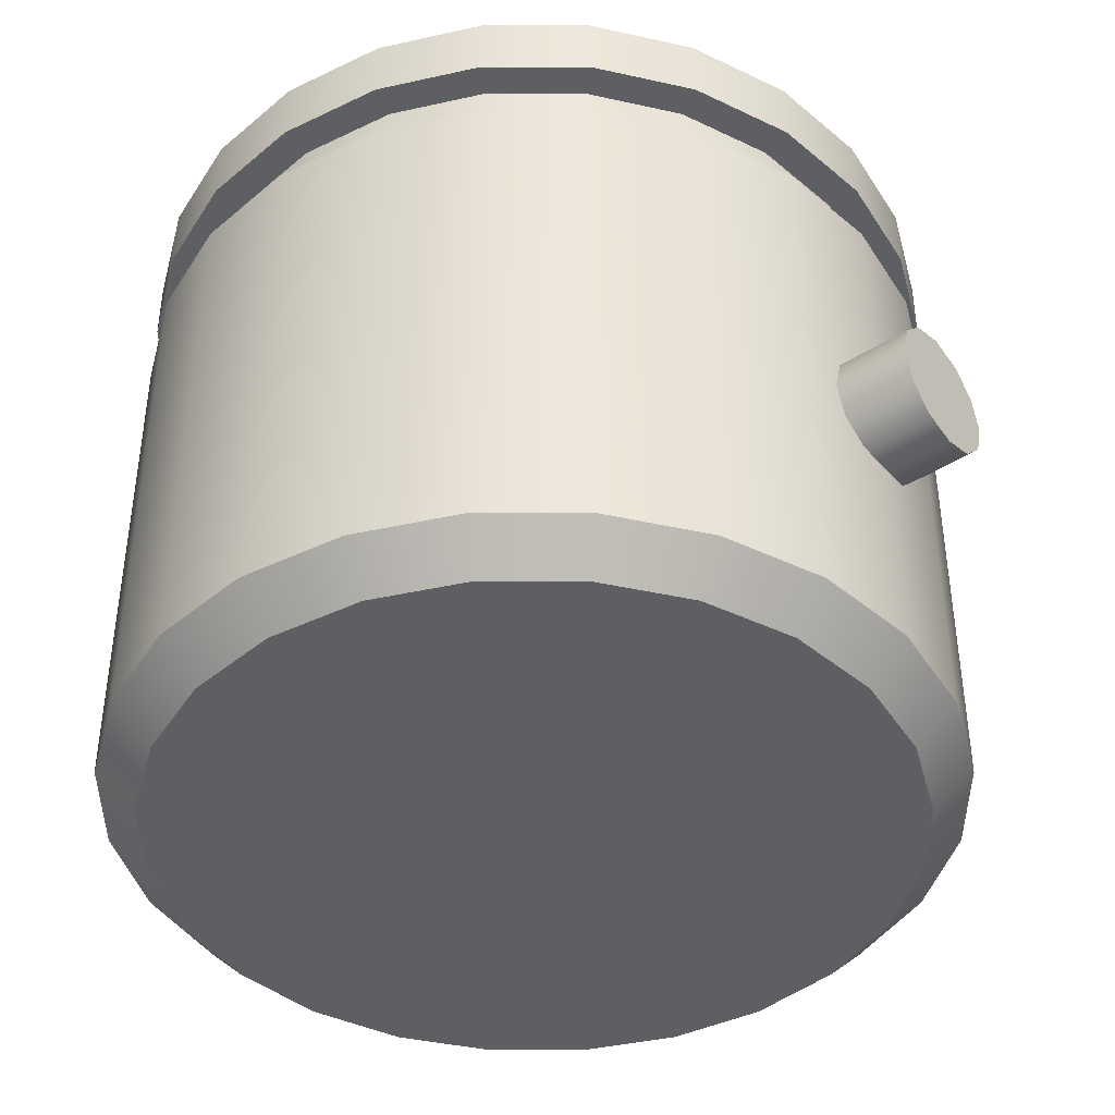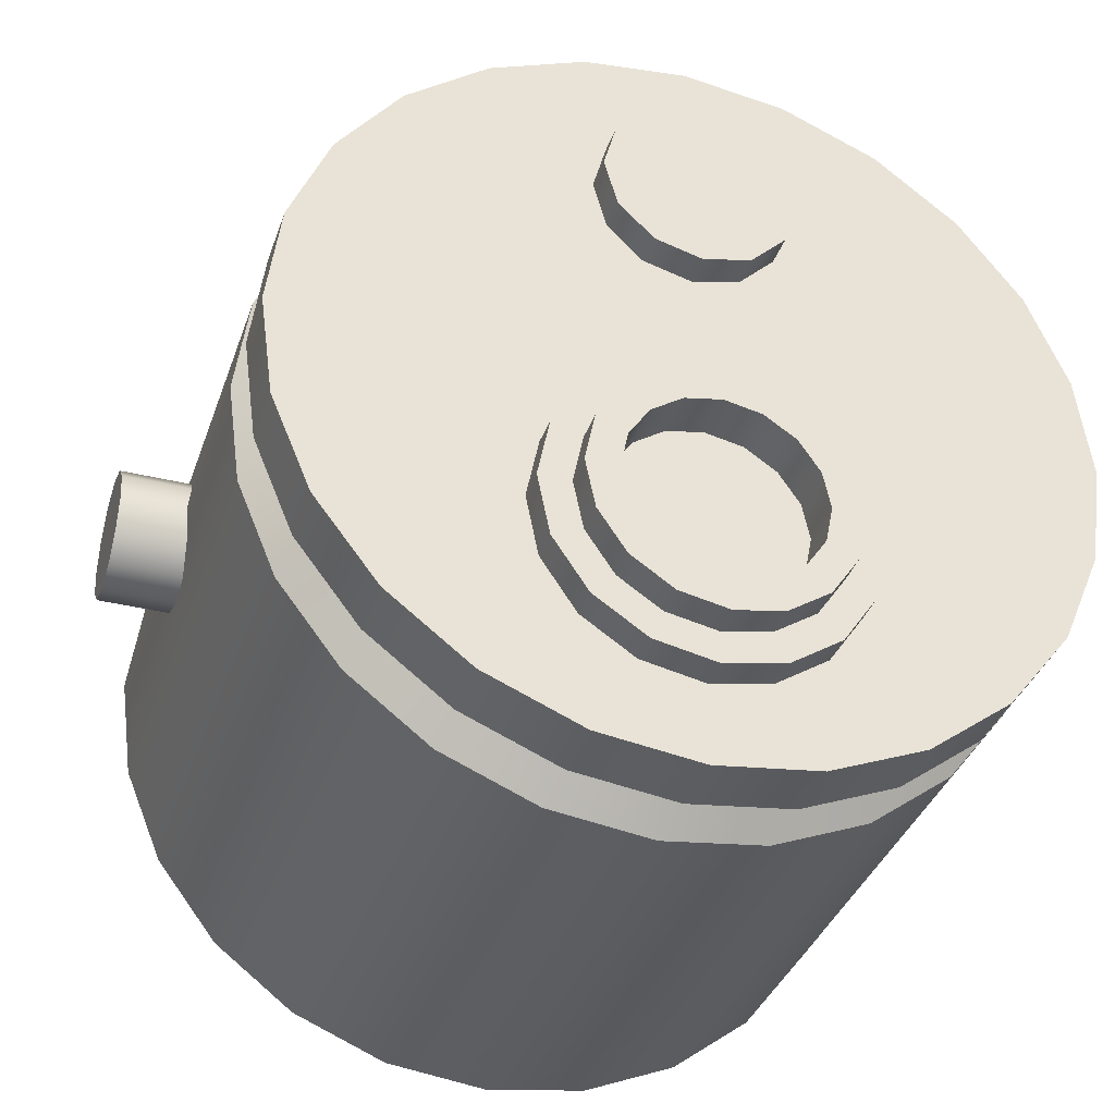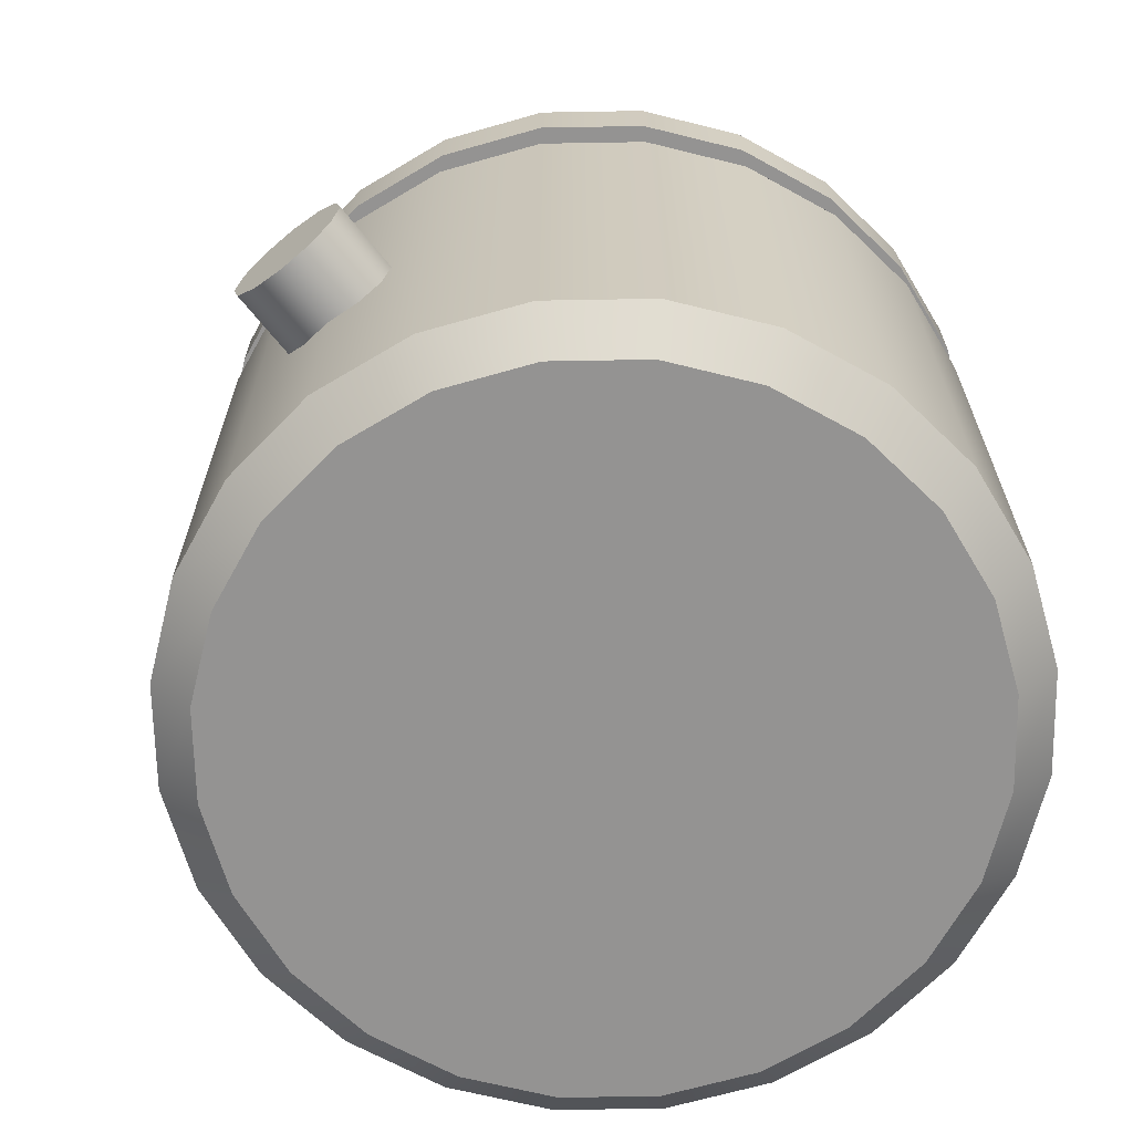
<metadata>
{"format":"obj","ext":"obj","renderer":"f3d","projection":"perspective","resolution":1024,"background":"white","views":[{"elev":-41.8,"azim":-82.5,"up":"+Y"},{"elev":-36.2,"azim":162.1,"up":"+Z"},{"elev":-66.8,"azim":128.5,"up":"+Y"}]}
</metadata>
<code>
o dalim_sensor_radiometer_s0_1
v 0.075 0.25 0.175
v 0.06495 0.25 0.2125
v 0.0375 0.25 0.24
v 0 0.25 0.25
v -0.0375 0.25 0.24
v -0.06495 0.25 0.2125
v -0.075 0.25 0.175
v -0.06495 0.25 0.1375
v -0.0375 0.25 0.11
v 6.815e-17 0.25 0.1
v 0.0375 0.25 0.11
v 0.06495 0.25 0.1375
v 0.06495 0.275 0.2125
v 0.075 0.275 0.175
v 0.06495 0.275 0.1375
v 0.0375 0.275 0.11
v 6.815e-17 0.275 0.1
v -0.0375 0.275 0.11
v -0.06495 0.275 0.1375
v -0.075 0.275 0.175
v -0.06495 0.275 0.2125
v -0.0375 0.275 0.24
v 0 0.275 0.25
v 0.0375 0.275 0.24
v 0.3625 -0.05 -0.05
v 0.3625 -0.025 -0.0433
v 0.3625 -0.006699 -0.025
v 0.3625 -9.714e-17 9.222e-17
v 0.3625 -0.006699 0.025
v 0.3625 -0.025 0.0433
v 0.3625 -0.05 0.05
v 0.3625 -0.075 0.0433
v 0.3625 -0.0933 0.025
v 0.3625 -0.1 9.222e-17
v 0.3625 -0.0933 -0.025
v 0.3625 -0.075 -0.0433
v -0.1379 -0.05 0.3389
v -0.1438 -0.025 0.3356
v -0.1596 -0.006699 0.3264
v -0.1813 -9.714e-17 0.3139
v -0.2029 -0.006699 0.3014
v -0.2188 -0.025 0.2923
v -0.2246 -0.05 0.2889
v -0.2188 -0.075 0.2923
v -0.2029 -0.0933 0.3014
v -0.1813 -0.1 0.3139
v -0.1596 -0.0933 0.3264
v -0.1438 -0.075 0.3356
v 0.3019 -0.25 0.08088
v 0.3125 -0.25 -1.762e-17
v 0.3019 -0.25 -0.08088
v 0.2706 -0.25 -0.1562
v 0.221 -0.25 -0.221
v 0.1562 -0.25 -0.2706
v 0.08088 -0.25 -0.3019
v -1.42e-16 -0.25 -0.3125
v -0.08088 -0.25 -0.3019
v -0.1562 -0.25 -0.2706
v -0.221 -0.25 -0.221
v -0.2706 -0.25 -0.1562
v -0.3019 -0.25 -0.08088
v -0.3125 -0.25 2.065e-17
v -0.3019 -0.25 0.08088
v -0.2706 -0.25 0.1562
v -0.221 -0.25 0.221
v -0.1562 -0.25 0.2706
v -0.08088 -0.25 0.3019
v -6.548e-17 -0.25 0.3125
v 0.08088 -0.25 0.3019
v 0.1562 -0.25 0.2706
v 0.221 -0.25 0.221
v 0.2706 -0.25 0.1562
v 0.2706 0.15 0.1562
v 0.3019 0.15 0.08088
v 0.3125 0.15 1.025e-16
v 0.3019 0.15 -0.08088
v 0.2706 0.15 -0.1562
v 0.221 0.15 -0.221
v 0.1562 0.15 -0.2706
v 0.08088 0.15 -0.3019
v -1.42e-16 0.15 -0.3125
v -0.08088 0.15 -0.3019
v -0.1562 0.15 -0.2706
v -0.221 0.15 -0.221
v -0.2706 0.15 -0.1562
v -0.3019 0.15 -0.08088
v -0.3125 0.15 1.408e-16
v -0.3019 0.15 0.08088
v -0.2706 0.15 0.1562
v -0.221 0.15 0.221
v -0.1562 0.15 0.2706
v -0.08088 0.15 0.3019
v -6.548e-17 0.15 0.3125
v 0.08088 0.15 0.3019
v 0.1562 0.15 0.2706
v 0.221 0.15 0.221
v 0.2033 0.175 0.2033
v 0.249 0.175 0.1437
v 0.2777 0.175 0.07441
v 0.2875 0.175 1.026e-16
v 0.2777 0.175 -0.07441
v 0.249 0.175 -0.1437
v 0.2033 0.175 -0.2033
v 0.1437 0.175 -0.249
v 0.07441 0.175 -0.2777
v -1.394e-16 0.175 -0.2875
v -0.07441 0.175 -0.2777
v -0.1437 0.175 -0.249
v -0.2033 0.175 -0.2033
v -0.249 0.175 -0.1437
v -0.2777 0.175 -0.07441
v -0.2875 0.175 1.378e-16
v -0.2777 0.175 0.07441
v -0.249 0.175 0.1437
v -0.2033 0.175 0.2033
v -0.1437 0.175 0.249
v -0.07441 0.175 0.2777
v -6.903e-17 0.175 0.2875
v 0.07441 0.175 0.2777
v 0.1437 0.175 0.249
v 0.2033 0.2 0.2033
v 0.249 0.2 0.1437
v 0.2777 0.2 0.07441
v 0.2875 0.2 1.067e-16
v 0.2777 0.2 -0.07441
v 0.249 0.2 -0.1437
v 0.2033 0.2 -0.2033
v 0.1437 0.2 -0.249
v 0.07441 0.2 -0.2777
v -1.394e-16 0.2 -0.2875
v -0.07441 0.2 -0.2777
v -0.1437 0.2 -0.249
v -0.2033 0.2 -0.2033
v -0.249 0.2 -0.1437
v -0.2777 0.2 -0.07441
v -0.2875 0.2 1.419e-16
v -0.2777 0.2 0.07441
v -0.249 0.2 0.1437
v -0.2033 0.2 0.2033
v -0.1437 0.2 0.249
v -0.07441 0.2 0.2777
v -6.903e-17 0.2 0.2875
v 0.07441 0.2 0.2777
v 0.1437 0.2 0.249
v 0.221 0.2 0.221
v 0.2706 0.2 0.1562
v 0.3019 0.2 0.08088
v 0.3125 0.2 1.071e-16
v 0.3019 0.2 -0.08088
v 0.2706 0.2 -0.1562
v 0.221 0.2 -0.221
v 0.1562 0.2 -0.2706
v 0.08088 0.2 -0.3019
v -1.403e-16 0.2 -0.3125
v -0.08088 0.2 -0.3019
v -0.1562 0.2 -0.2706
v -0.221 0.2 -0.221
v -0.2706 0.2 -0.1562
v -0.3019 0.2 -0.08088
v -0.3125 0.2 1.454e-16
v -0.3019 0.2 0.08088
v -0.2706 0.2 0.1562
v -0.221 0.2 0.221
v -0.1562 0.2 0.2706
v -0.08088 0.2 0.3019
v -6.377e-17 0.2 0.3125
v 0.08088 0.2 0.3019
v 0.1562 0.2 0.2706
v 0.221 0.25 0.221
v 0.2706 0.25 0.1562
v 0.3019 0.25 0.08088
v 0.3125 0.25 1.048e-16
v 0.3019 0.25 -0.08088
v 0.2706 0.25 -0.1562
v 0.221 0.25 -0.221
v 0.1562 0.25 -0.2706
v 0.08088 0.25 -0.3019
v -1.403e-16 0.25 -0.3125
v -0.08088 0.25 -0.3019
v -0.1562 0.25 -0.2706
v -0.221 0.25 -0.221
v -0.2706 0.25 -0.1562
v -0.3019 0.25 -0.08088
v -0.3125 0.25 1.431e-16
v -0.3019 0.25 0.08088
v -0.2706 0.25 0.1562
v -0.221 0.25 0.221
v -0.1562 0.25 0.2706
v -0.08088 0.25 0.3019
v -6.377e-17 0.25 0.3125
v 0.08088 0.25 0.3019
v 0.1562 0.25 0.2706
v -1.122e-16 0.25 1.012e-16
v 0.125 0.275 -0.125
v 0.1155 0.275 -0.07716
v 0.08839 0.275 -0.03661
v 0.04784 0.275 -0.009515
v 0 0.275 0
v -0.04784 0.275 -0.009515
v -0.08839 0.275 -0.03661
v -0.1155 0.275 -0.07716
v -0.125 0.275 -0.125
v -0.1155 0.275 -0.1728
v -0.08839 0.275 -0.2134
v -0.04784 0.275 -0.2405
v 1.064e-16 0.275 -0.25
v 0.04784 0.275 -0.2405
v 0.08839 0.275 -0.2134
v 0.1155 0.275 -0.1728
v 0.125 0.25 -0.125
v 0.1155 0.25 -0.07716
v 0.08839 0.25 -0.03661
v 0.04784 0.25 -0.009515
v 0 0.25 0
v -0.04784 0.25 -0.009515
v -0.08839 0.25 -0.03661
v -0.1155 0.25 -0.07716
v -0.125 0.25 -0.125
v -0.1155 0.25 -0.1728
v -0.08839 0.25 -0.2134
v -0.04784 0.25 -0.2405
v 1.064e-16 0.25 -0.25
v 0.04784 0.25 -0.2405
v 0.08839 0.25 -0.2134
v 0.1155 0.25 -0.1728
v 0.09239 0.275 -0.08673
v 0.1 0.275 -0.125
v 0.09239 0.275 -0.1633
v 0.07071 0.275 -0.1957
v 0.03827 0.275 -0.2174
v 9.585e-17 0.275 -0.225
v -0.03827 0.275 -0.2174
v -0.07071 0.275 -0.1957
v -0.09239 0.275 -0.1633
v -0.1 0.275 -0.125
v -0.09239 0.275 -0.08673
v -0.07071 0.275 -0.05429
v -0.03827 0.275 -0.03261
v 1.076e-17 0.275 -0.025
v 0.03827 0.275 -0.03261
v 0.07071 0.275 -0.05429
v 0.09239 0.3 -0.08673
v 0.1 0.3 -0.125
v 0.09239 0.3 -0.1633
v 0.07071 0.3 -0.1957
v 0.03827 0.3 -0.2174
v 9.585e-17 0.3 -0.225
v -0.03827 0.3 -0.2174
v -0.07071 0.3 -0.1957
v -0.09239 0.3 -0.1633
v -0.1 0.3 -0.125
v -0.09239 0.3 -0.08673
v -0.07071 0.3 -0.05429
v -0.03827 0.3 -0.03261
v 1.076e-17 0.3 -0.025
v 0.03827 0.3 -0.03261
v 0.07071 0.3 -0.05429
v 0.06929 0.3 -0.0963
v 0.075 0.3 -0.125
v 0.06929 0.3 -0.1537
v 0.05303 0.3 -0.178
v 0.0287 0.3 -0.1943
v 8.641e-17 0.3 -0.2
v -0.0287 0.3 -0.1943
v -0.05303 0.3 -0.178
v -0.06929 0.3 -0.1537
v -0.075 0.3 -0.125
v -0.06929 0.3 -0.0963
v -0.05303 0.3 -0.07197
v -0.0287 0.3 -0.05571
v 2.259e-17 0.3 -0.05
v 0.0287 0.3 -0.05571
v 0.05303 0.3 -0.07197
v 0.06929 0.2625 -0.0963
v 0.075 0.2625 -0.125
v 0.06929 0.2625 -0.1537
v 0.05303 0.2625 -0.178
v 0.0287 0.2625 -0.1943
v 8.641e-17 0.2625 -0.2
v -0.0287 0.2625 -0.1943
v -0.05303 0.2625 -0.178
v -0.06929 0.2625 -0.1537
v -0.075 0.2625 -0.125
v -0.06929 0.2625 -0.0963
v -0.05303 0.2625 -0.07197
v -0.0287 0.2625 -0.05571
v 2.259e-17 0.2625 -0.05
v 0.0287 0.2625 -0.05571
v 0.05303 0.2625 -0.07197
v 0.3125 -0.1 1.2e-16
v 0.3092 -0.0933 0.025
v 0.3068 -0.075 0.0433
v 0.3059 -0.05 0.05
v 0.3068 -0.025 0.0433
v 0.3092 -0.006699 0.025
v 0.3125 1.388e-17 1.2e-16
v 0.3068 -0.075 -0.0433
v 0.3092 -0.0933 -0.025
v 0.3092 -0.006699 -0.025
v 0.3068 -0.025 -0.0433
v 0.3059 -0.05 -0.05
v -0.1159 -0.075 0.2873
v -0.133 -0.0933 0.2803
v -0.1563 -0.1 0.2706
v -0.1563 1.388e-17 0.2706
v -0.133 -0.006699 0.2803
v -0.1159 -0.025 0.2873
v -0.1097 -0.05 0.2899
v -0.1763 -0.0933 0.2553
v -0.1909 -0.075 0.244
v -0.1963 -0.05 0.2399
v -0.1909 -0.025 0.244
v -0.1763 -0.006699 0.2553
v 2.891e-17 0.275 0.175
v 5.378e-17 0.2625 -0.125
v 0.3625 -0.05 1.067e-16
v -0.1813 -0.05 0.3139
v 0.3125 -0.25 -8.078e-18
v 0.3019 -0.25 0.08088
v 0.2706 -0.25 0.1562
v 0.221 -0.25 0.221
v 0.1562 -0.25 0.2706
v 0.08088 -0.25 0.3019
v 7.654e-17 -0.25 0.3125
v -0.08088 -0.25 0.3019
v -0.1562 -0.25 0.2706
v -0.221 -0.25 0.221
v -0.2706 -0.25 0.1562
v -0.3019 -0.25 0.08088
v -0.3125 -0.25 3.019e-17
v -0.3019 -0.25 -0.08088
v -0.2706 -0.25 -0.1562
v -0.221 -0.25 -0.221
v -0.1562 -0.25 -0.2706
v -0.08088 -0.25 -0.3019
v 0 -0.25 -0.3125
v 0.08088 -0.25 -0.3019
v 0.1562 -0.25 -0.2706
v 0.221 -0.25 -0.221
v 0.2706 -0.25 -0.1562
v 0.3019 -0.25 -0.08088
v 0.2717 -0.28 0.07279
v 0.2812 -0.28 -6.613e-18
v 0.2717 -0.28 -0.07279
v 0.2436 -0.28 -0.1406
v 0.1989 -0.28 -0.1989
v 0.1406 -0.28 -0.2436
v 0.07279 -0.28 -0.2717
v 1.635e-18 -0.28 -0.2812
v -0.07279 -0.28 -0.2717
v -0.1406 -0.28 -0.2436
v -0.1989 -0.28 -0.1989
v -0.2436 -0.28 -0.1406
v -0.2717 -0.28 -0.07279
v -0.2812 -0.28 2.783e-17
v -0.2717 -0.28 0.07279
v -0.2436 -0.28 0.1406
v -0.1989 -0.28 0.1989
v -0.1406 -0.28 0.2436
v -0.07279 -0.28 0.2717
v 7.052e-17 -0.28 0.2812
v 0.07279 -0.28 0.2717
v 0.1406 -0.28 0.2436
v 0.1989 -0.28 0.1989
v 0.2436 -0.28 0.1406
v 4.989e-17 -0.28 -8.153e-19
g dalim_sensor_radiometer_s0_1_dalim_sensor_radiometer_s0_1_auv
f 13 314 24
f 14 314 13
f 15 314 14
f 16 314 15
f 17 314 16
f 18 314 17
f 19 314 18
f 20 314 19
f 21 314 20
f 22 314 21
f 23 314 22
f 24 314 23
f 25 316 36
f 26 316 25
f 27 316 26
f 28 316 27
f 29 316 28
f 30 316 29
f 31 316 30
f 32 316 31
f 33 316 32
f 34 316 33
f 35 316 34
f 36 316 35
f 37 308 307 38
f 38 307 306 39
f 39 306 305 40
f 40 305 313 41
f 41 313 312 42
f 42 312 311 43
f 43 311 310 44
f 44 310 309 45
f 45 309 304 46
f 46 304 303 47
f 47 303 302 48
f 48 302 308 37
f 97 121 144 120
f 98 122 121 97
f 99 123 122 98
f 100 124 123 99
f 101 125 124 100
f 102 126 125 101
f 103 127 126 102
f 104 128 127 103
f 105 129 128 104
f 106 130 129 105
f 107 131 130 106
f 108 132 131 107
f 109 133 132 108
f 110 134 133 109
f 111 135 134 110
f 112 136 135 111
f 113 137 136 112
f 114 138 137 113
f 115 139 138 114
f 116 140 139 115
f 117 141 140 116
f 118 142 141 117
f 119 143 142 118
f 120 144 143 119
f 169 193 192
f 170 193 169
f 171 193 170
f 172 193 171
f 173 193 172
f 174 193 173
f 175 193 174
f 176 193 175
f 177 193 176
f 178 193 177
f 179 193 178
f 180 193 179
f 181 193 180
f 182 193 181
f 183 193 182
f 184 193 183
f 185 193 184
f 186 193 185
f 187 193 186
f 188 193 187
f 189 193 188
f 190 193 189
f 191 193 190
f 192 193 191
f 194 210 225 209
f 195 211 210 194
f 196 212 211 195
f 197 213 212 196
f 198 214 213 197
f 199 215 214 198
f 200 216 215 199
f 201 217 216 200
f 202 218 217 201
f 203 219 218 202
f 204 220 219 203
f 205 221 220 204
f 206 222 221 205
f 207 223 222 206
f 208 224 223 207
f 209 225 224 208
f 242 258 273 257
f 243 259 258 242
f 244 260 259 243
f 245 261 260 244
f 246 262 261 245
f 247 263 262 246
f 248 264 263 247
f 249 265 264 248
f 250 266 265 249
f 251 267 266 250
f 252 268 267 251
f 253 269 268 252
f 254 270 269 253
f 255 271 270 254
f 256 272 271 255
f 257 273 272 256
f 274 315 289
f 275 315 274
f 276 315 275
f 277 315 276
f 278 315 277
f 279 315 278
f 280 315 279
f 281 315 280
f 282 315 281
f 283 315 282
f 284 315 283
f 285 315 284
f 286 315 285
f 287 315 286
f 288 315 287
f 289 315 288
f 342 366 343
f 343 366 344
f 344 366 345
f 345 366 346
f 346 366 347
f 347 366 348
f 348 366 349
f 349 366 350
f 350 366 351
f 351 366 352
f 352 366 353
f 353 366 354
f 354 366 355
f 355 366 356
f 356 366 357
f 357 366 358
f 358 366 359
f 359 366 360
f 360 366 361
f 361 366 362
f 362 366 363
f 363 366 364
f 364 366 365
f 365 366 342
f 1 14 13 2
f 2 13 24 3
f 3 24 23 4
f 4 23 22 5
f 5 22 21 6
f 6 21 20 7
f 7 20 19 8
f 8 19 18 9
f 9 18 17 10
f 10 17 16 11
f 11 16 15 12
f 12 15 14 1
f 25 301 300 26
f 26 300 299 27
f 27 299 296 28
f 28 296 295 29
f 29 295 294 30
f 30 294 293 31
f 31 293 292 32
f 32 292 291 33
f 33 291 290 34
f 34 290 298 35
f 35 298 297 36
f 36 297 301 25
f 37 317 48
f 38 317 37
f 39 317 38
f 40 317 39
f 41 317 40
f 42 317 41
f 43 317 42
f 44 317 43
f 45 317 44
f 46 317 45
f 47 317 46
f 48 317 47
f 73 98 97 96
f 74 99 98 73
f 75 100 99 74
f 76 101 100 75
f 77 102 101 76
f 78 103 102 77
f 79 104 103 78
f 80 105 104 79
f 81 106 105 80
f 82 107 106 81
f 83 108 107 82
f 84 109 108 83
f 85 110 109 84
f 86 111 110 85
f 87 112 111 86
f 88 113 112 87
f 89 114 113 88
f 90 115 114 89
f 91 116 115 90
f 92 117 116 91
f 93 118 117 92
f 94 119 118 93
f 95 120 119 94
f 96 97 120 95
f 121 145 168 144
f 122 146 145 121
f 123 147 146 122
f 124 148 147 123
f 125 149 148 124
f 126 150 149 125
f 127 151 150 126
f 128 152 151 127
f 129 153 152 128
f 130 154 153 129
f 131 155 154 130
f 132 156 155 131
f 133 157 156 132
f 134 158 157 133
f 135 159 158 134
f 136 160 159 135
f 137 161 160 136
f 138 162 161 137
f 139 163 162 138
f 140 164 163 139
f 141 165 164 140
f 142 166 165 141
f 143 167 166 142
f 144 168 167 143
f 226 242 257 241
f 227 243 242 226
f 228 244 243 227
f 229 245 244 228
f 230 246 245 229
f 231 247 246 230
f 232 248 247 231
f 233 249 248 232
f 234 250 249 233
f 235 251 250 234
f 236 252 251 235
f 237 253 252 236
f 238 254 253 237
f 239 255 254 238
f 240 256 255 239
f 241 257 256 240
f 258 274 289 273
f 259 275 274 258
f 260 276 275 259
f 261 277 276 260
f 262 278 277 261
f 263 279 278 262
f 264 280 279 263
f 265 281 280 264
f 266 282 281 265
f 267 283 282 266
f 268 284 283 267
f 269 285 284 268
f 270 286 285 269
f 271 287 286 270
f 272 288 287 271
f 273 289 288 272
f 318 343 344 341
f 319 342 343 318
f 320 365 342 319
f 321 364 365 320
f 322 363 364 321
f 323 362 363 322
f 324 361 362 323
f 325 360 361 324
f 326 359 360 325
f 327 358 359 326
f 328 357 358 327
f 329 356 357 328
f 330 355 356 329
f 331 354 355 330
f 332 353 354 331
f 333 352 353 332
f 334 351 352 333
f 335 350 351 334
f 336 349 350 335
f 337 348 349 336
f 338 347 348 337
f 339 346 347 338
f 340 345 346 339
f 341 344 345 340
f 49 74 73 72
f 50 75 74 49
f 51 76 75 50
f 52 77 76 51
f 53 78 77 52
f 54 79 78 53
f 55 80 79 54
f 56 81 80 55
f 57 82 81 56
f 58 83 82 57
f 59 84 83 58
f 60 85 84 59
f 61 86 85 60
f 62 87 86 61
f 63 88 87 62
f 64 89 88 63
f 65 90 89 64
f 66 91 90 65
f 67 92 91 66
f 68 93 92 67
f 69 94 93 68
f 70 95 94 69
f 71 96 95 70
f 72 73 96 71
f 145 169 192 168
f 146 170 169 145
f 147 171 170 146
f 148 172 171 147
f 149 173 172 148
f 150 174 173 149
f 151 175 174 150
f 152 176 175 151
f 153 177 176 152
f 154 178 177 153
f 155 179 178 154
f 156 180 179 155
f 157 181 180 156
f 158 182 181 157
f 159 183 182 158
f 160 184 183 159
f 161 185 184 160
f 162 186 185 161
f 163 187 186 162
f 164 188 187 163
f 165 189 188 164
f 166 190 189 165
f 167 191 190 166
f 168 192 191 167
f 194 227 226 195
f 195 226 241 196
f 196 241 240 197
f 197 240 239 198
f 198 239 238 199
f 199 238 237 200
f 200 237 236 201
f 201 236 235 202
f 202 235 234 203
f 203 234 233 204
f 204 233 232 205
f 205 232 231 206
f 206 231 230 207
f 207 230 229 208
f 208 229 228 209
f 209 228 227 194

</code>
